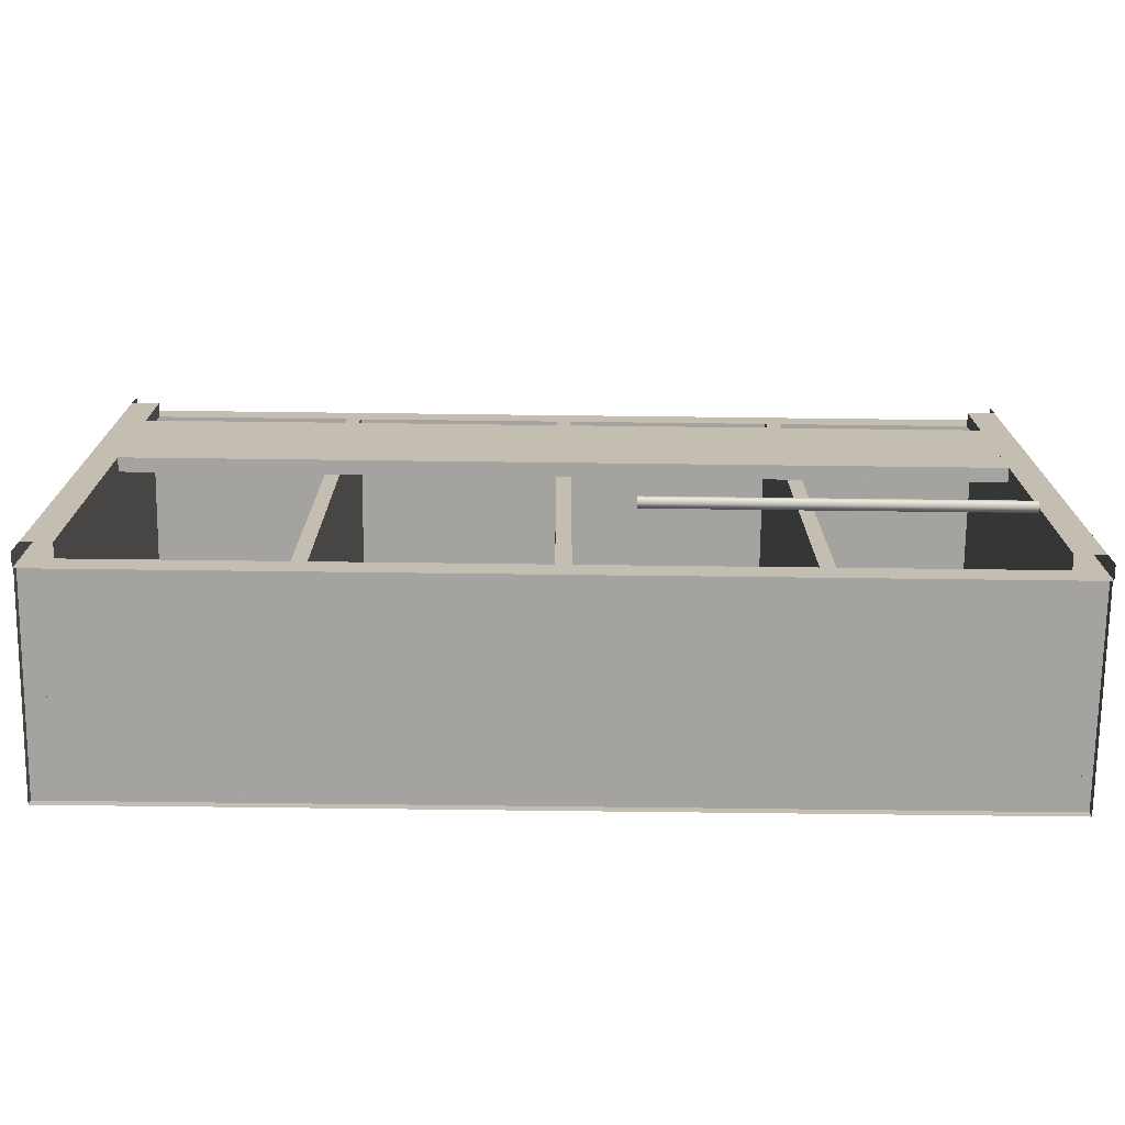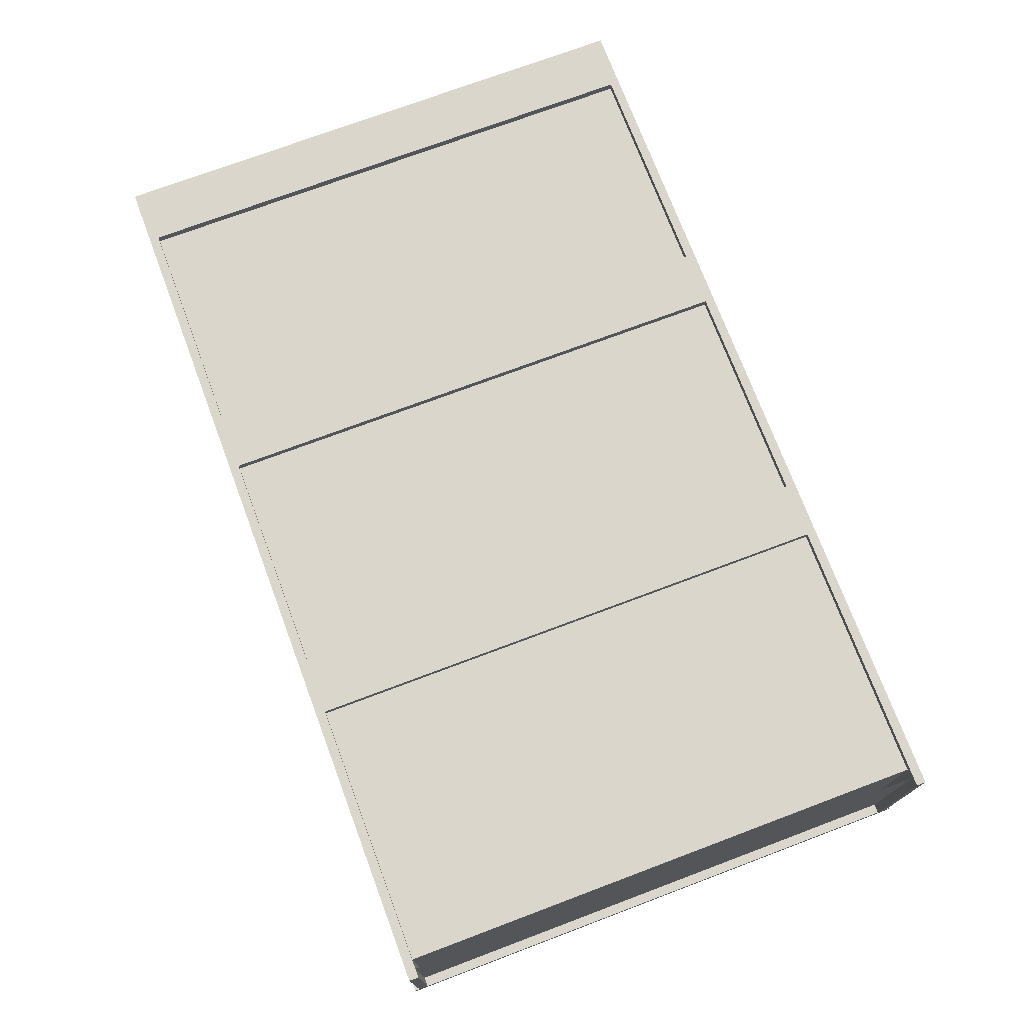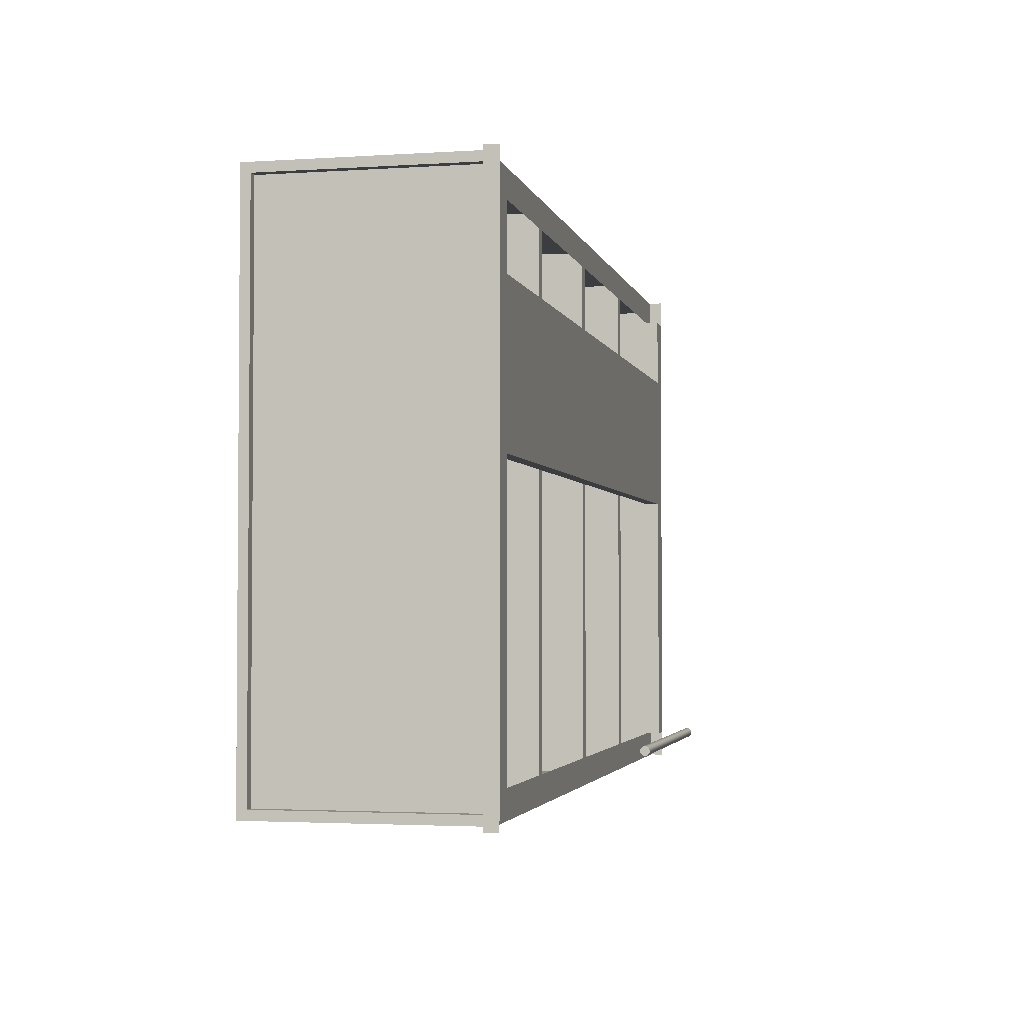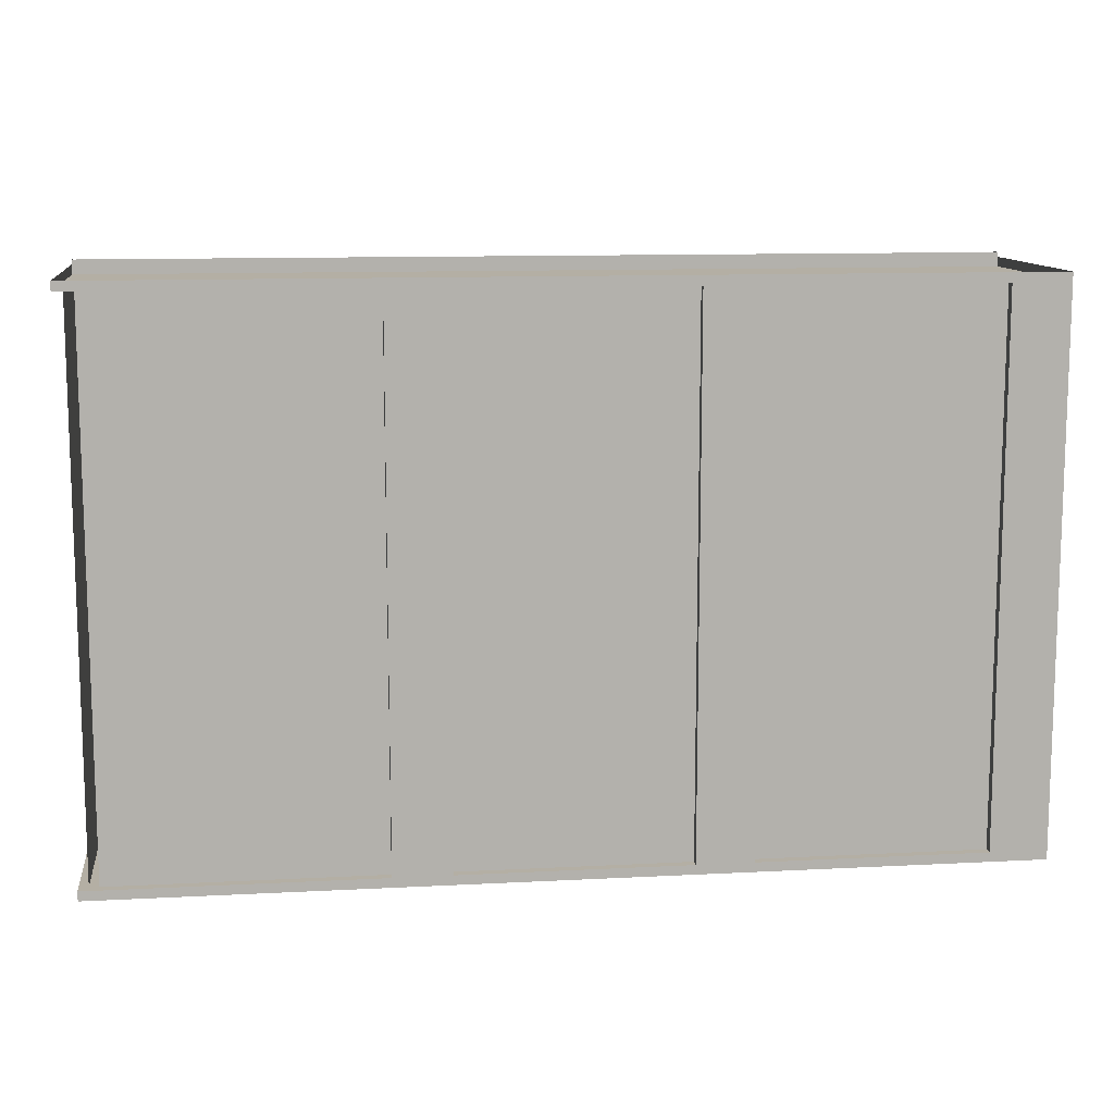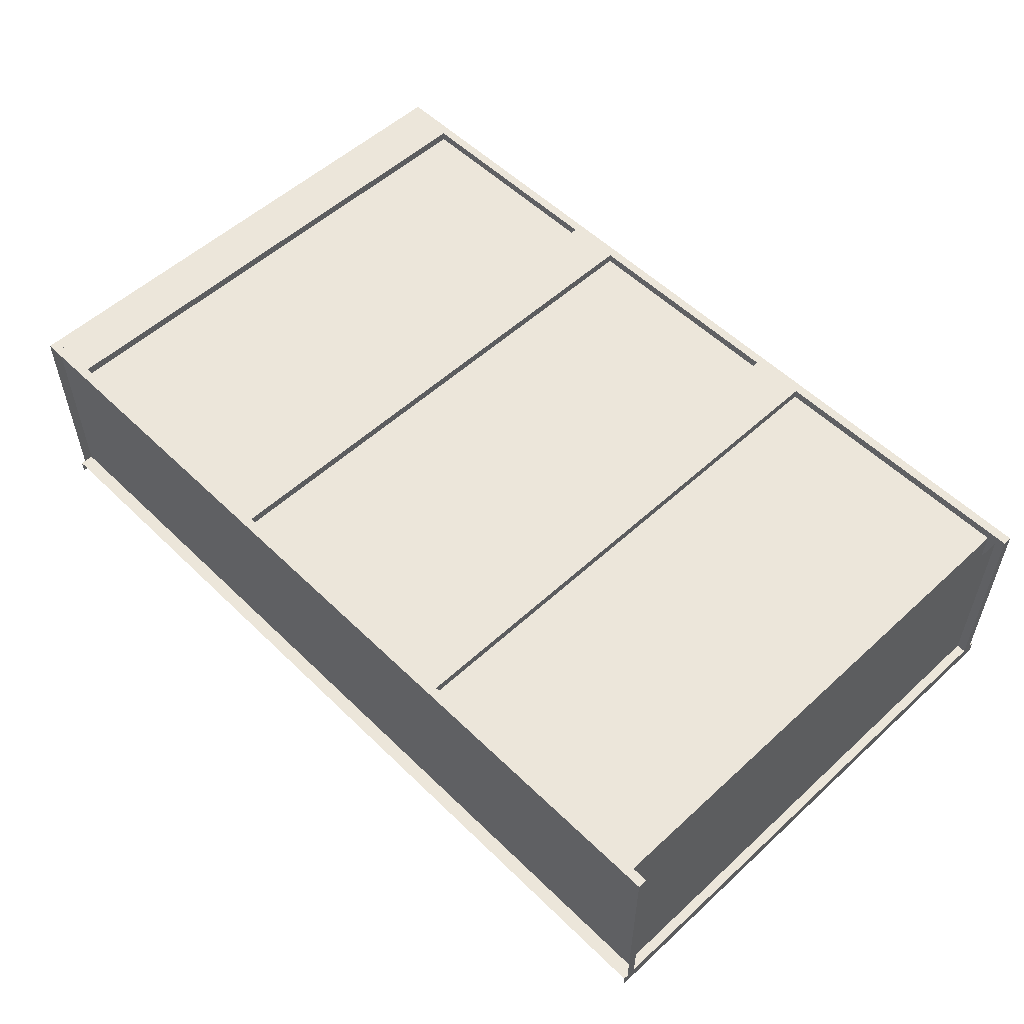
<metadata>
{"format":"obj","ext":"obj","renderer":"f3d","projection":"perspective","resolution":1024,"background":"white","views":[{"elev":-72.9,"azim":179.3,"up":"+Y"},{"elev":73.6,"azim":-110.6,"up":"+Z"},{"elev":-2.7,"azim":102.6,"up":"+Y"},{"elev":11.3,"azim":-7.3,"up":"+Y"},{"elev":54.4,"azim":-134.2,"up":"+Z"}]}
</metadata>
<code>
v -0.3736 0.3052 0.1343
v -0.3736 -0.1828 -0.0498
v -0.3736 -0.1828 0.1343
v -0.3736 0.3052 -0.0498
v -0.3651 0.3052 -0.0498
v -0.3651 -0.1828 0.1343
v -0.3651 -0.1828 -0.0498
v -0.3651 0.3052 0.1343
v 0.4397 0.3052 0.1343
v 0.4397 -0.1828 0.1428
v 0.4397 -0.1828 0.1343
v 0.4397 0.3052 0.1428
v 0.3883 -0.1828 0.1343
v 0.3883 0.3052 0.1428
v 0.3883 0.3052 0.1343
v 0.3883 -0.1828 0.1428
v -0.3565 0.2924 -0.06264
v -0.3565 -0.17 -0.0498
v -0.3565 -0.17 -0.06264
v -0.3565 0.2924 -0.0498
v -0.3822 -0.17 -0.06264
v -0.3822 0.2924 -0.06264
v -0.3822 0.2924 -0.0498
v -0.3822 -0.17 -0.0498
v 0.4226 0.3052 0.1279
v -0.3651 -0.1828 0.1279
v -0.3651 0.3052 0.1279
v 0.4226 -0.1828 0.1279
v 0.4226 -0.1828 0.1343
v -0.3651 0.3052 0.1343
v -0.3651 -0.1828 0.1343
v 0.4226 0.3052 0.1343
v -0.3822 -0.1828 0.1428
v 0.4397 -0.1828 -0.0498
v -0.3822 -0.1828 -0.0498
v 0.4397 -0.1828 0.1428
v -0.3822 -0.1914 -0.0498
v 0.4397 -0.1914 0.1428
v -0.3822 -0.1914 0.1428
v 0.4397 -0.1914 -0.0498
v -0.3822 0.3052 -0.0498
v 0.4397 0.3052 -0.0498
v -0.3822 0.3052 0.1428
v 0.4397 0.3052 0.1428
v -0.3822 0.3138 -0.0498
v 0.4397 0.3138 0.1428
v -0.3822 0.3138 0.1428
v 0.4397 0.3138 -0.0498
v -0.3822 0.318 -0.0498
v -0.3822 0.2924 -0.0498
v 0.4397 0.318 -0.0498
v -0.3822 0.318 -0.06264
v 0.4397 0.2924 -0.0498
v -0.3822 0.2924 -0.06264
v 0.4397 0.2924 -0.06264
v 0.4397 0.318 -0.06264
v 0.4397 -0.1957 -0.0498
v -0.3822 -0.1957 -0.0498
v 0.4397 -0.17 -0.0498
v -0.3822 -0.1957 -0.06264
v 0.4397 -0.17 -0.06264
v 0.4397 -0.1957 -0.06264
v 0.4226 0.3052 0.1343
v 0.4226 -0.1828 -0.0498
v 0.4226 -0.1828 0.1343
v 0.4226 0.3052 -0.0498
v 0.4312 0.3052 -0.0498
v 0.4312 -0.1828 0.1343
v 0.4312 -0.1828 -0.0498
v 0.4312 0.3052 0.1343
v 0.4397 0.2924 -0.06264
v 0.4397 -0.17 -0.0498
v 0.4397 -0.17 -0.06264
v 0.4397 0.2924 -0.0498
v 0.414 -0.17 -0.06264
v 0.414 0.2924 -0.06264
v 0.414 0.2924 -0.0498
v 0.414 -0.17 -0.0498
v 0.1829 0.3052 0.1343
v 0.1829 -0.1828 0.1428
v 0.1829 -0.1828 0.1343
v 0.1829 0.3052 0.1428
v 0.1315 -0.1828 0.1343
v 0.1315 0.3052 0.1428
v 0.1315 0.3052 0.1343
v 0.1315 -0.1828 0.1428
v 0.414 0.2239 -0.06264
v -0.3565 0.08688 -0.06264
v -0.3565 0.2239 -0.06264
v 0.414 0.08688 -0.06264
v -0.3565 0.2239 -0.0498
v 0.414 0.08688 -0.0498
v 0.414 0.2239 -0.0498
v -0.3565 0.08688 -0.0498
v 0.2353 0.3052 -0.0498
v 0.2353 -0.1828 0.1279
v 0.2353 -0.1828 -0.0498
v 0.2353 0.3052 0.1279
v 0.2225 -0.1828 -0.0498
v 0.2225 0.3052 0.1279
v 0.2225 0.3052 -0.0498
v 0.2225 -0.1828 0.1279
v -0.07398 0.3052 0.1343
v -0.07398 -0.1828 0.1428
v -0.07398 -0.1828 0.1343
v -0.07398 0.3052 0.1428
v -0.1253 -0.1828 0.1343
v -0.1253 0.3052 0.1428
v -0.1253 0.3052 0.1343
v -0.1253 -0.1828 0.1428
v 0.03518 0.3052 -0.0498
v 0.03518 -0.1828 0.1279
v 0.03518 -0.1828 -0.0498
v 0.03518 0.3052 0.1279
v 0.02234 -0.1828 -0.0498
v 0.02234 0.3052 0.1279
v 0.02234 0.3052 -0.0498
v 0.02234 -0.1828 0.1279
v -0.1649 0.3052 -0.0498
v -0.1649 -0.1828 0.1279
v -0.1649 -0.1828 -0.0498
v -0.1649 0.3052 0.1279
v -0.1778 -0.1828 -0.0498
v -0.1778 0.3052 0.1279
v -0.1778 0.3052 -0.0498
v -0.1778 -0.1828 0.1279
v 0.4365 -0.1924 -0.06264
v -0.379 -0.1924 -0.07548
v 0.4365 -0.1924 -0.07548
v -0.379 -0.1924 -0.06264
v 0.4365 0.1094 -0.07548
v -0.379 0.1094 -0.06264
v -0.379 0.1094 -0.07548
v 0.4365 0.1094 -0.06264
v -0.02582 -0.1626 -0.09608
v -0.02582 -0.1626 -0.1009
v -0.02582 -0.1619 -0.09849
v -0.02582 -0.1643 -0.09432
v -0.02582 -0.1643 -0.1027
v -0.02582 -0.1668 -0.09368
v -0.3276 -0.1626 -0.1009
v -0.3276 -0.1626 -0.09608
v -0.3276 -0.1619 -0.09849
v -0.3276 -0.1643 -0.1027
v -0.3276 -0.1643 -0.09432
v -0.02582 -0.1668 -0.1033
v -0.3276 -0.1668 -0.09368
v -0.02582 -0.1692 -0.09432
v -0.3276 -0.1668 -0.1033
v -0.02582 -0.1692 -0.1027
v -0.3276 -0.1692 -0.09432
v -0.02582 -0.1709 -0.09608
v -0.3276 -0.1692 -0.1027
v -0.02582 -0.1709 -0.1009
v -0.3276 -0.1709 -0.09608
v -0.02582 -0.1716 -0.09849
v -0.3276 -0.1709 -0.1009
v -0.3276 -0.1716 -0.09849
v -0.3276 -0.1704 -0.09554
v -0.312 -0.1704 -0.07548
v -0.3276 -0.1704 -0.07548
v -0.312 -0.1704 -0.09554
v -0.3276 -0.1631 -0.07548
v -0.312 -0.1692 -0.09432
v -0.312 -0.1631 -0.07548
v -0.312 -0.1668 -0.09368
v -0.312 -0.1643 -0.09432
v -0.312 -0.1631 -0.09554
v -0.3276 -0.1631 -0.09554
v -0.02582 -0.1631 -0.07548
v -0.02582 -0.1643 -0.09432
v -0.02582 -0.1631 -0.09554
v -0.02582 -0.1704 -0.07548
v -0.04146 -0.1631 -0.07548
v -0.02582 -0.1668 -0.09368
v -0.04146 -0.1631 -0.09554
v -0.04146 -0.1704 -0.07548
v -0.02582 -0.1692 -0.09432
v -0.04146 -0.1643 -0.09432
v -0.04146 -0.1704 -0.09554
v -0.02582 -0.1704 -0.09554
v -0.04146 -0.1668 -0.09368
v -0.04146 -0.1692 -0.09432
v 0.08869 -0.0287 0.1343
v 0.08869 -0.1828 0.1343
v 0.1357 -0.0287 0.1343
v 0.1357 -0.1828 0.1343
g mesh1_mesh1-geometry
f 1 2 3
f 2 1 4
g mesh1_mesh1-geometry
f 3 2 1
f 4 1 2
g mesh2_mesh2-geometry
f 5 6 7
f 6 5 8
g mesh2_mesh2-geometry
f 7 6 5
f 8 5 6
g mesh3_mesh3-geometry
f 9 10 11
f 10 9 12
f 13 9 11
f 14 10 12
f 9 13 15
f 10 14 16
f 13 14 15
f 14 13 16
g mesh3_mesh3-geometry
f 11 10 9
f 12 9 10
f 11 9 13
f 12 10 14
f 15 13 9
f 16 14 10
f 15 14 13
f 16 13 14
g mesh4_mesh4-geometry
f 17 18 19
f 18 17 20
f 21 17 19
f 17 21 22
f 21 23 22
f 23 21 24
g mesh4_mesh4-geometry
f 19 18 17
f 20 17 18
f 19 17 21
f 20 18 23
f 22 21 17
f 24 23 18
f 22 23 21
f 24 21 23
g mesh4_mesh4-geometry
f 23 18 20
f 18 23 24
g mesh5_mesh5-geometry
f 25 26 27
f 26 25 28
g mesh5_mesh5-geometry
f 27 26 25
f 28 25 26
g mesh6_mesh6-geometry
f 29 30 31
f 30 29 32
g mesh6_mesh6-geometry
f 31 30 29
f 32 29 30
g mesh7_mesh7-geometry
f 33 34 35
f 34 33 36
f 37 33 35
f 33 38 36
f 38 34 36
f 33 37 39
f 38 33 39
f 34 38 40
g mesh7_mesh7-geometry
f 35 34 33
f 36 33 34
f 35 33 37
f 36 38 33
f 36 34 38
f 39 37 33
f 39 33 38
f 40 38 34
f 39 38 37
f 40 37 38
g mesh7_mesh7-geometry
f 37 38 39
f 38 37 40
g mesh8_mesh8-geometry
f 41 42 43
f 44 43 42
f 41 43 45
f 44 46 43
f 44 42 46
f 47 45 43
f 47 43 46
f 48 46 42
g mesh8_mesh8-geometry
f 43 42 41
f 42 43 44
f 45 43 41
f 43 46 44
f 46 42 44
f 43 45 47
f 46 43 47
f 42 46 48
f 45 46 47
f 46 45 48
g mesh8_mesh8-geometry
f 47 46 45
f 48 45 46
g mesh9_mesh9-geometry
f 49 50 51
f 49 52 50
f 53 51 50
f 54 50 52
f 53 55 51
f 56 51 55
g mesh9_mesh9-geometry
f 51 50 49
f 50 52 49
f 50 51 53
f 52 51 49
f 52 50 54
f 51 55 53
f 55 50 53
f 51 52 56
f 50 55 54
f 55 52 54
f 55 51 56
f 52 55 56
g mesh9_mesh9-geometry
f 49 51 52
f 53 50 55
f 56 52 51
f 54 55 50
f 54 52 55
f 56 55 52
g mesh10_mesh10-geometry
f 57 24 58
f 24 57 59
f 24 60 58
f 57 61 59
f 60 24 21
f 61 57 62
g mesh10_mesh10-geometry
f 58 24 57
f 59 57 24
f 58 60 24
f 58 57 60
f 59 61 57
f 59 24 61
f 21 24 60
f 62 60 57
f 62 57 61
f 21 61 24
f 21 60 61
f 62 61 60
g mesh10_mesh10-geometry
f 60 57 58
f 61 24 59
f 57 60 62
f 24 61 21
f 61 60 21
f 60 61 62
g mesh1_mesh1-geometry
f 63 64 65
f 64 63 66
g mesh1_mesh1-geometry
f 65 64 63
f 66 63 64
g mesh2_mesh2-geometry
f 67 68 69
f 68 67 70
g mesh2_mesh2-geometry
f 69 68 67
f 70 67 68
g mesh4_mesh4-geometry
f 71 72 73
f 72 71 74
f 75 71 73
f 71 75 76
f 75 77 76
f 77 75 78
g mesh4_mesh4-geometry
f 73 72 71
f 74 71 72
f 73 71 75
f 74 72 77
f 76 75 71
f 78 77 72
f 76 77 75
f 78 75 77
g mesh4_mesh4-geometry
f 77 72 74
f 72 77 78
g mesh3_mesh3-geometry
f 79 80 81
f 80 79 82
f 83 79 81
f 84 80 82
f 79 83 85
f 80 84 86
f 83 84 85
f 84 83 86
g mesh3_mesh3-geometry
f 81 80 79
f 82 79 80
f 81 79 83
f 82 80 84
f 85 83 79
f 86 84 80
f 85 84 83
f 86 83 84
g mesh11_mesh11-geometry
f 87 88 89
f 88 87 90
f 91 87 89
f 92 88 90
f 87 91 93
f 88 92 94
g mesh11_mesh11-geometry
f 89 88 87
f 90 87 88
f 89 87 91
f 90 88 92
f 93 91 87
f 94 92 88
f 93 92 91
f 94 91 92
g mesh11_mesh11-geometry
f 91 92 93
f 92 91 94
g mesh12_mesh12-geometry
f 95 96 97
f 96 95 98
f 99 95 97
f 100 96 98
f 95 99 101
f 96 100 102
f 99 100 101
f 100 99 102
g mesh12_mesh12-geometry
f 97 96 95
f 98 95 96
f 97 95 99
f 98 96 100
f 101 99 95
f 102 100 96
f 101 100 99
f 102 99 100
g mesh3_mesh3-geometry
f 103 104 105
f 104 103 106
f 107 103 105
f 108 104 106
f 103 107 109
f 104 108 110
f 107 108 109
f 108 107 110
g mesh3_mesh3-geometry
f 105 104 103
f 106 103 104
f 105 103 107
f 106 104 108
f 109 107 103
f 110 108 104
f 109 108 107
f 110 107 108
g mesh12_mesh12-geometry
f 111 112 113
f 112 111 114
f 115 111 113
f 116 112 114
f 111 115 117
f 112 116 118
f 115 116 117
f 116 115 118
g mesh12_mesh12-geometry
f 113 112 111
f 114 111 112
f 113 111 115
f 114 112 116
f 117 115 111
f 118 116 112
f 117 116 115
f 118 115 116
g mesh12_mesh12-geometry
f 119 120 121
f 120 119 122
f 123 119 121
f 124 120 122
f 119 123 125
f 120 124 126
f 123 124 125
f 124 123 126
g mesh12_mesh12-geometry
f 121 120 119
f 122 119 120
f 121 119 123
f 122 120 124
f 125 123 119
f 126 124 120
f 125 124 123
f 126 123 124
g mesh13_mesh13-geometry
f 127 128 129
f 128 127 130
f 129 128 127
f 130 127 128
f 128 131 129
f 129 131 128
f 131 127 129
f 129 127 131
f 127 132 130
f 130 132 127
f 132 128 130
f 130 128 132
f 131 128 133
f 133 128 131
f 127 131 134
f 134 131 127
f 132 127 134
f 134 127 132
f 128 132 133
f 133 132 128
f 132 131 133
f 133 131 132
f 131 132 134
f 134 132 131
g mesh14_mesh14-geometry
f 135 136 137
f 136 135 138
f 136 138 139
f 139 138 140
f 141 142 143
f 142 144 145
f 139 140 146
f 142 141 144
f 145 144 147
f 146 140 148
f 147 144 149
f 146 148 150
f 147 149 151
f 150 148 152
f 151 149 153
f 150 152 154
f 151 153 155
f 154 152 156
f 155 153 157
f 155 157 158
g mesh14_mesh14-geometry
f 137 136 135
f 138 135 136
f 137 143 136
f 135 142 137
f 138 145 135
f 139 138 136
f 141 136 143
f 143 137 142
f 142 135 145
f 138 140 145
f 140 138 139
f 139 136 144
f 141 144 136
f 143 142 141
f 145 144 142
f 147 145 140
f 146 140 139
f 144 149 139
f 144 141 142
f 147 144 145
f 140 148 147
f 148 140 146
f 146 139 149
f 149 144 147
f 151 147 148
f 150 148 146
f 149 153 146
f 151 149 147
f 148 152 151
f 152 148 150
f 150 146 153
f 153 149 151
f 155 151 152
f 154 152 150
f 150 153 154
f 155 153 151
f 155 152 158
f 156 152 154
f 157 154 153
f 157 153 155
f 156 158 152
f 158 157 155
f 154 157 156
f 158 156 157
g mesh14_mesh14-geometry
f 136 143 137
f 137 142 135
f 135 145 138
f 143 136 141
f 142 137 143
f 145 135 142
f 145 140 138
f 144 136 139
f 136 144 141
f 140 145 147
f 139 149 144
f 147 148 140
f 149 139 146
f 148 147 151
f 146 153 149
f 151 152 148
f 153 146 150
f 152 151 155
f 154 153 150
f 158 152 155
f 153 154 157
f 152 158 156
f 156 157 154
f 157 156 158
g mesh15_mesh15-geometry
f 159 160 161
f 160 159 162
f 160 163 161
f 161 151 159
f 164 160 162
f 163 160 165
f 163 145 161
f 161 147 151
f 166 160 164
f 167 165 160
f 168 163 165
f 145 163 169
f 161 145 147
f 167 160 166
f 165 167 168
f 163 168 169
g mesh15_mesh15-geometry
f 161 160 159
f 162 159 160
f 161 163 160
f 159 151 161
f 162 160 164
f 165 160 163
f 161 145 163
f 151 147 161
f 164 160 166
f 160 165 167
f 165 163 168
f 169 163 145
f 147 145 161
f 166 160 167
f 168 167 165
f 169 168 163
g mesh16_mesh16-geometry
f 170 171 172
f 171 170 173
f 172 174 170
f 174 173 170
f 171 173 175
f 174 172 176
f 173 174 177
f 175 173 178
f 179 174 176
f 174 179 177
f 180 173 177
f 178 173 181
f 177 179 182
f 173 180 181
f 177 183 180
f 177 182 183
g mesh16_mesh16-geometry
f 172 171 170
f 173 170 171
f 170 174 172
f 170 173 174
f 175 173 171
f 176 172 174
f 177 174 173
f 178 173 175
f 176 174 179
f 177 179 174
f 177 173 180
f 181 173 178
f 182 179 177
f 181 180 173
f 180 183 177
f 183 182 177
g mesh17_mesh17-geometry
f 184 185 186
f 184 186 185
f 187 186 185
f 187 185 186

</code>
